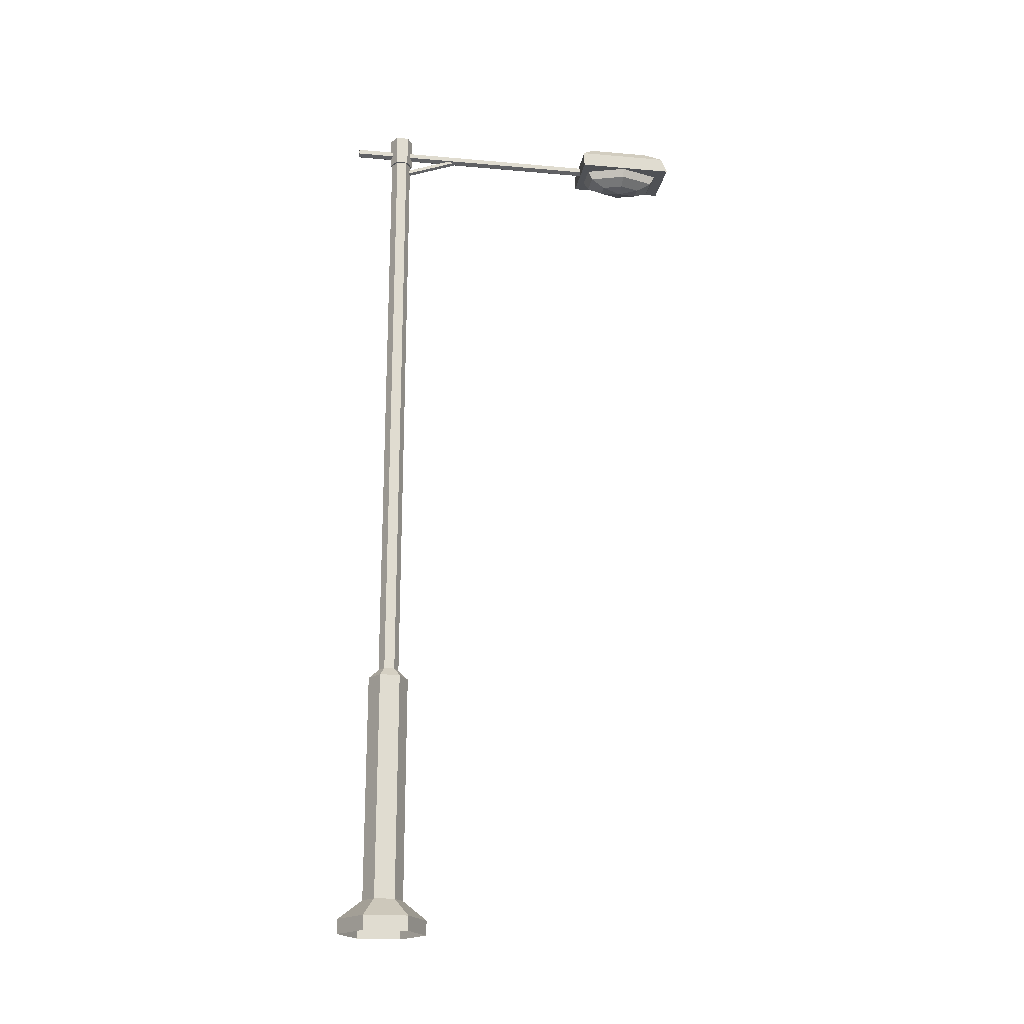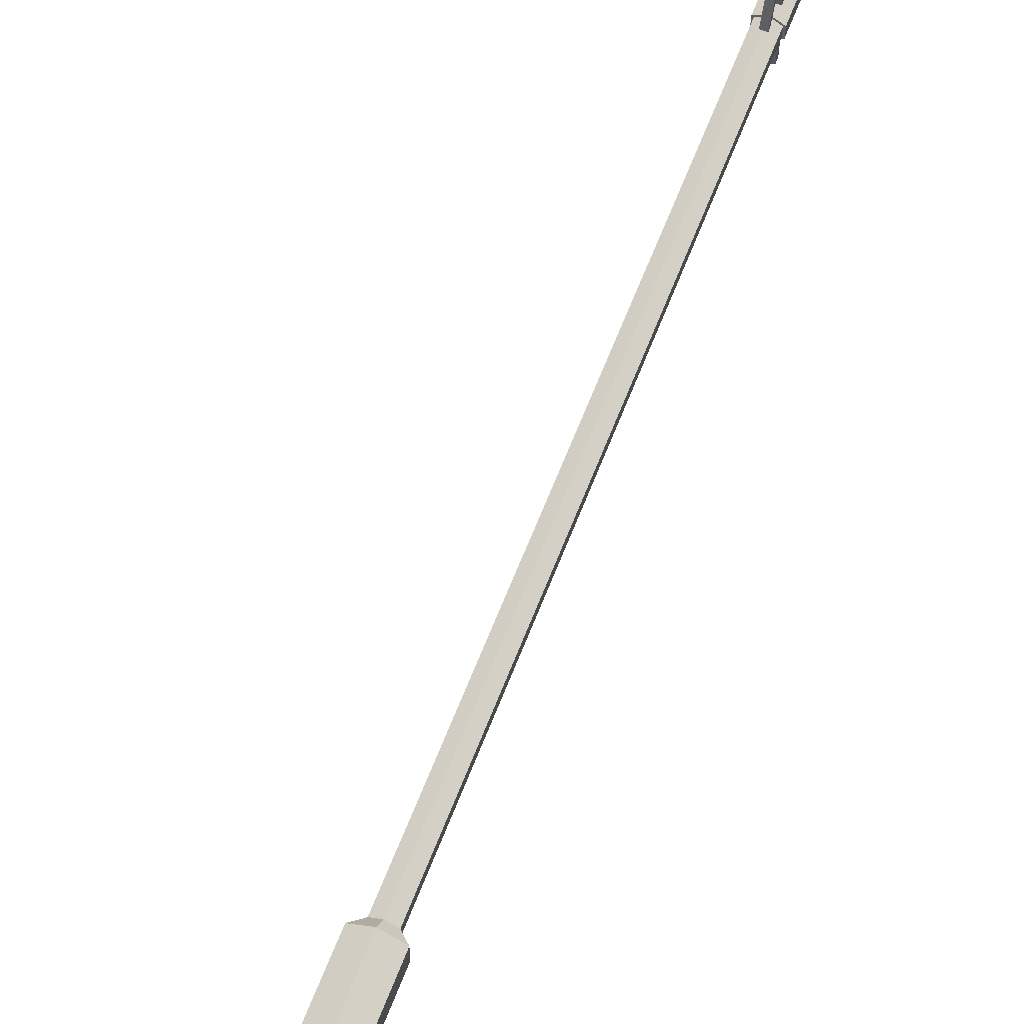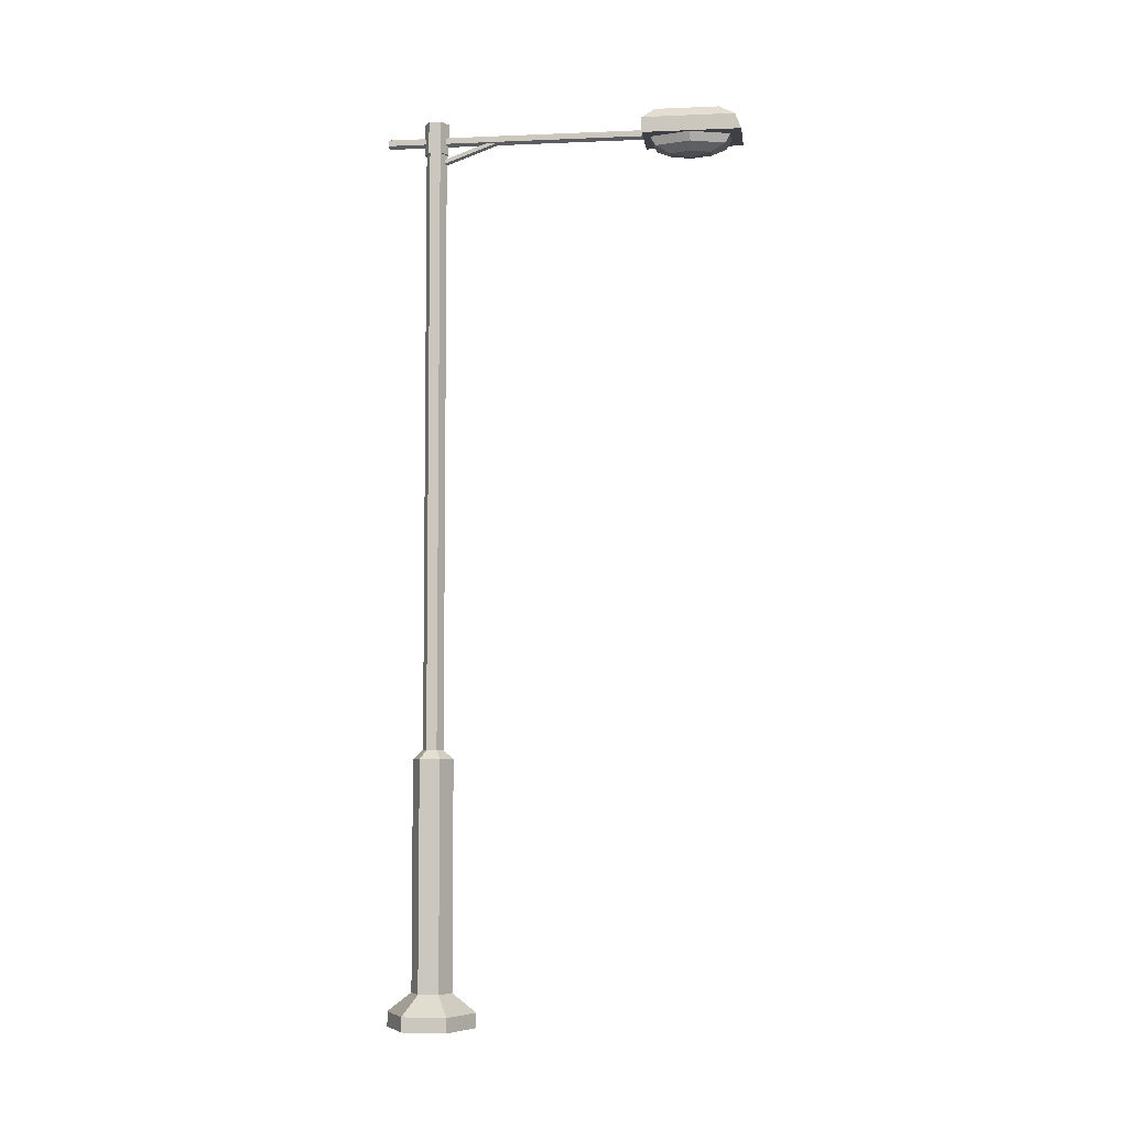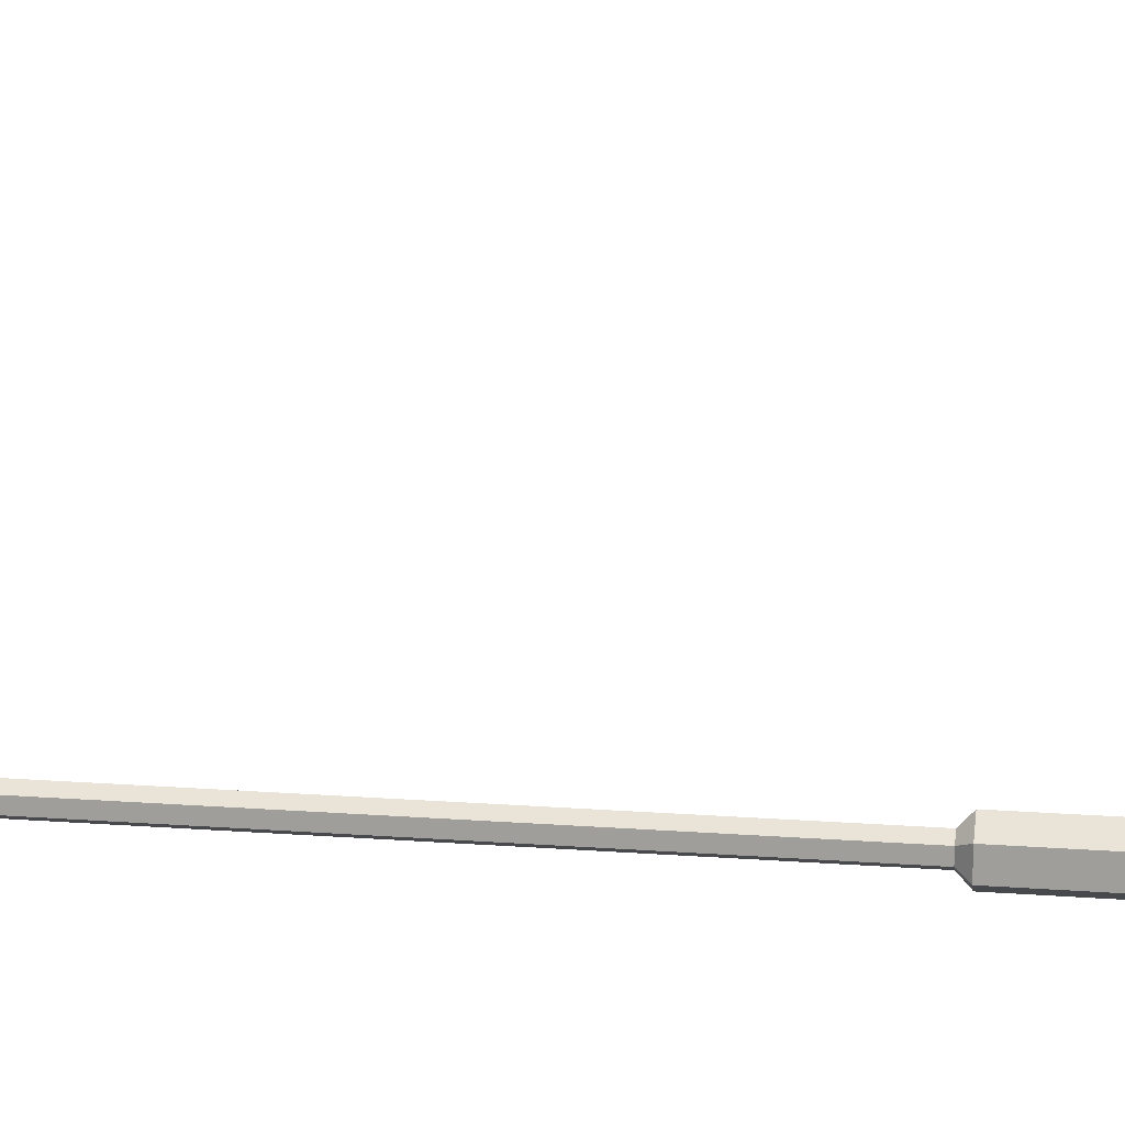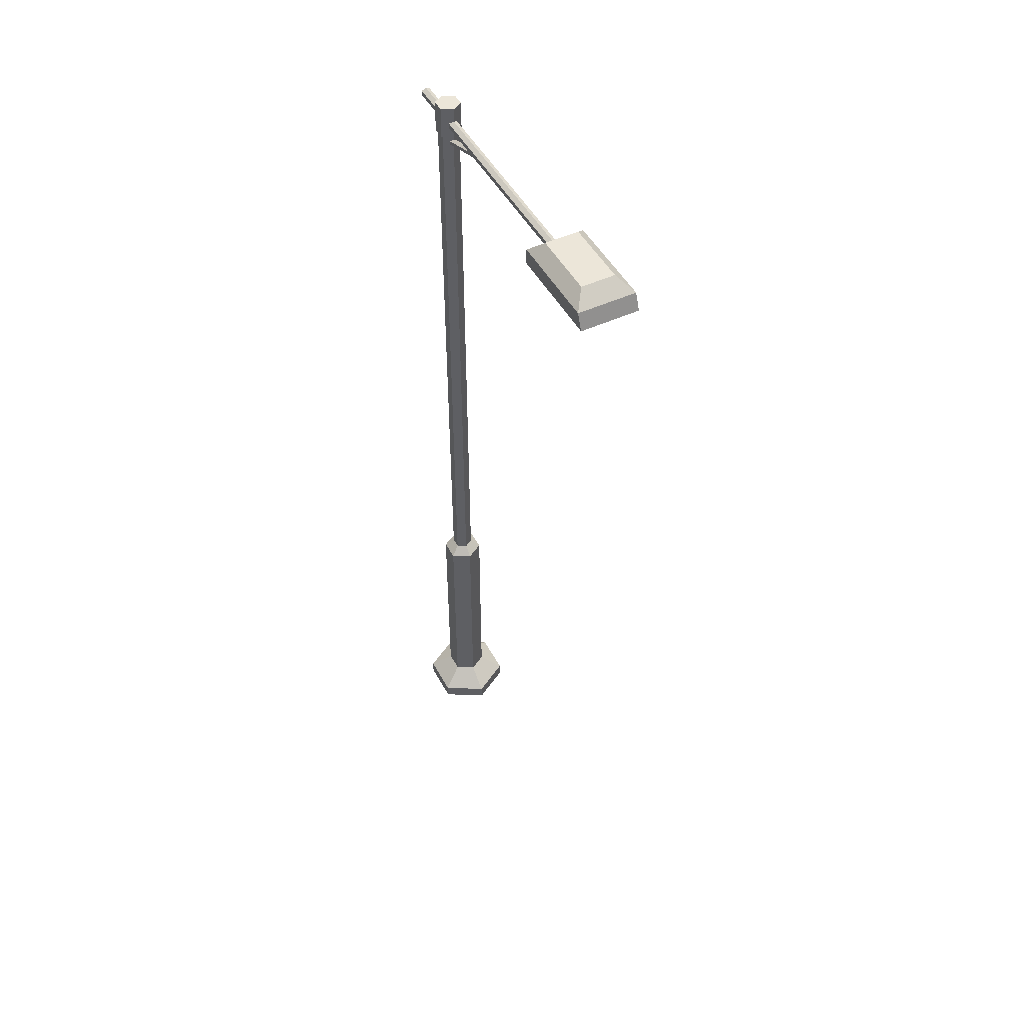
<metadata>
{"format":"obj","ext":"obj","renderer":"f3d","projection":"perspective","resolution":1024,"background":"white","views":[{"elev":-20.0,"azim":-99.2,"up":"+Y"},{"elev":61.8,"azim":20.9,"up":"+Z"},{"elev":-5.2,"azim":-82.6,"up":"+Y"},{"elev":17.5,"azim":-81.6,"up":"+Z"},{"elev":48.7,"azim":-27.5,"up":"+Y"}]}
</metadata>
<code>
o 柱体.003
v 0 0 -0.261
v 1e-06 1.588 -0.06121
v 0.226 0 -0.1305
v 0.05301 1.588 -0.0306
v 0.226 0 0.1305
v 0.05301 1.588 0.03061
v 0 0 0.261
v 1e-06 1.588 0.06122
v -0.226 0 0.1305
v -0.05301 1.588 0.03061
v -0.226 0 -0.1305
v -0.05301 1.588 -0.0306
v 1e-06 0.1955 -0.12
v 0.104 0.1955 -0.06001
v 0.104 0.1955 0.06002
v 1e-06 0.1955 0.12
v -0.104 0.1955 0.06002
v -0.104 0.1955 -0.06001
v 0.226 0.086 -0.1305
v 0.226 0.086 0.1305
v 0 0.086 0.261
v -0.226 0.086 0.1305
v -0.226 0.086 -0.1305
v 0 0.086 -0.261
v 0.104 1.535 -0.06001
v 1e-06 1.535 -0.12
v 0.104 1.535 0.06002
v 1e-06 1.535 0.12
v -0.104 1.535 0.06002
v -0.104 1.535 -0.06001
v 1e-06 5.246 -0.2893
v 0.025 5.232 -0.2893
v 0.025 5.203 -0.2893
v 1e-06 5.189 -0.2893
v -0.025 5.203 -0.2893
v -0.025 5.232 -0.2893
v 0.025 5.232 1.343
v 1e-06 5.246 1.343
v 0.025 5.203 1.343
v 1e-06 5.189 1.343
v -0.025 5.203 1.343
v -0.025 5.232 1.343
v -0.05301 5.14 -0.0306
v 1e-06 5.14 -0.06121
v 1e-06 5.14 0.06122
v -0.05301 5.14 0.03061
v 0.05301 5.14 -0.0306
v 0.05301 5.14 0.03061
v 0.06284 5.328 -0.03627
v 1e-06 5.328 -0.07255
v 0.06284 5.328 0.03628
v 1e-06 5.328 0.07256
v -0.06283 5.328 0.03628
v -0.06283 5.328 -0.03627
v -0.06283 5.14 -0.03627
v 1e-06 5.14 0.07256
v 0.06284 5.14 -0.03627
v 1e-06 5.14 -0.07255
v -0.06283 5.14 0.03628
v 0.06284 5.14 0.03628
v 0.1655 5.181 1.248
v 0.1655 5.181 1.828
v -0.1655 5.181 1.248
v -0.1655 5.181 1.828
v 0.09563 5.34 1.318
v 0.1655 5.272 1.248
v 0.09563 5.34 1.695
v 0.1655 5.272 1.792
v -0.09563 5.34 1.318
v -0.1655 5.272 1.248
v -0.09563 5.34 1.695
v -0.1655 5.272 1.792
v 0.07831 5.188 1.763
v 0.06782 5.13 1.732
v 0.03916 5.087 1.645
v -0.07831 5.188 1.763
v -0.06782 5.13 1.732
v -0.03916 5.087 1.645
v -0.1566 5.188 1.526
v -0.1356 5.13 1.526
v -0.07831 5.087 1.526
v -0.07831 5.188 1.288
v -0.06782 5.13 1.32
v -0.03916 5.087 1.407
v 0.07831 5.188 1.288
v 0.06782 5.13 1.32
v 0.03916 5.087 1.407
v 0.1566 5.188 1.526
v 0.1356 5.13 1.526
v 0.07831 5.087 1.526
v 2e-06 5.071 1.526
v 1e-06 5.109 0.03476
v 0.01715 5.1 0.03815
v 0.01715 5.081 0.04492
v 1e-06 5.072 0.04831
v -0.01715 5.081 0.04492
v -0.01715 5.1 0.03815
v 0.01715 5.226 0.3844
v 1e-06 5.235 0.381
v 0.01715 5.207 0.3912
v 1e-06 5.198 0.3946
v -0.01715 5.207 0.3912
v -0.01715 5.226 0.3844
f 75 74 77 78
f 91 75 78
f 74 73 76 77
f 91 78 81
f 77 76 79 80
f 78 77 80 81
f 91 81 84
f 80 79 82 83
f 81 80 83 84
f 91 84 87
f 83 82 85 86
f 84 83 86 87
f 91 87 90
f 86 85 88 89
f 87 86 89 90
f 89 88 73 74
f 90 89 74 75
f 91 90 75
f 13 26 25 14
f 14 25 27 15
f 15 27 28 16
f 16 28 29 17
f 17 29 30 18
f 18 30 26 13
f 23 18 13 24
f 22 17 18 23
f 21 16 17 22
f 20 15 16 21
f 19 14 15 20
f 24 13 14 19
f 1 24 19 3
f 3 19 20 5
f 5 20 21 7
f 7 21 22 9
f 9 22 23 11
f 11 23 24 1
f 2 4 25 26
f 4 6 27 25
f 6 8 28 27
f 8 10 29 28
f 10 12 30 29
f 12 2 26 30
f 46 45 56 59
f 47 44 58 57
f 48 47 57 60
f 31 36 42 38
f 37 38 42 41 40 39
f 35 34 40 41
f 33 32 37 39
f 36 35 41 42
f 34 33 39 40
f 32 31 38 37
f 4 2 44 47
f 8 6 48 45
f 12 10 46 43
f 6 4 47 48
f 10 8 45 46
f 2 12 43 44
f 58 55 54 50
f 59 56 52 53
f 60 57 49 51
f 55 59 53 54
f 56 60 51 52
f 57 58 50 49
f 45 48 60 56
f 44 43 55 58
f 43 46 59 55
f 49 50 54 53 52 51
f 62 68 72 64
f 63 61 62 64
f 64 72 70 63
f 63 70 66 61
f 65 69 71 67
f 67 71 72 68
f 65 67 68 66
f 69 65 66 70
f 71 69 70 72
f 61 66 68 62
f 92 97 103 99
f 98 99 103 102 101 100
f 96 95 101 102
f 94 93 98 100
f 97 96 102 103
f 95 94 100 101
f 93 92 99 98
f 32 33 34 35 36 31

</code>
